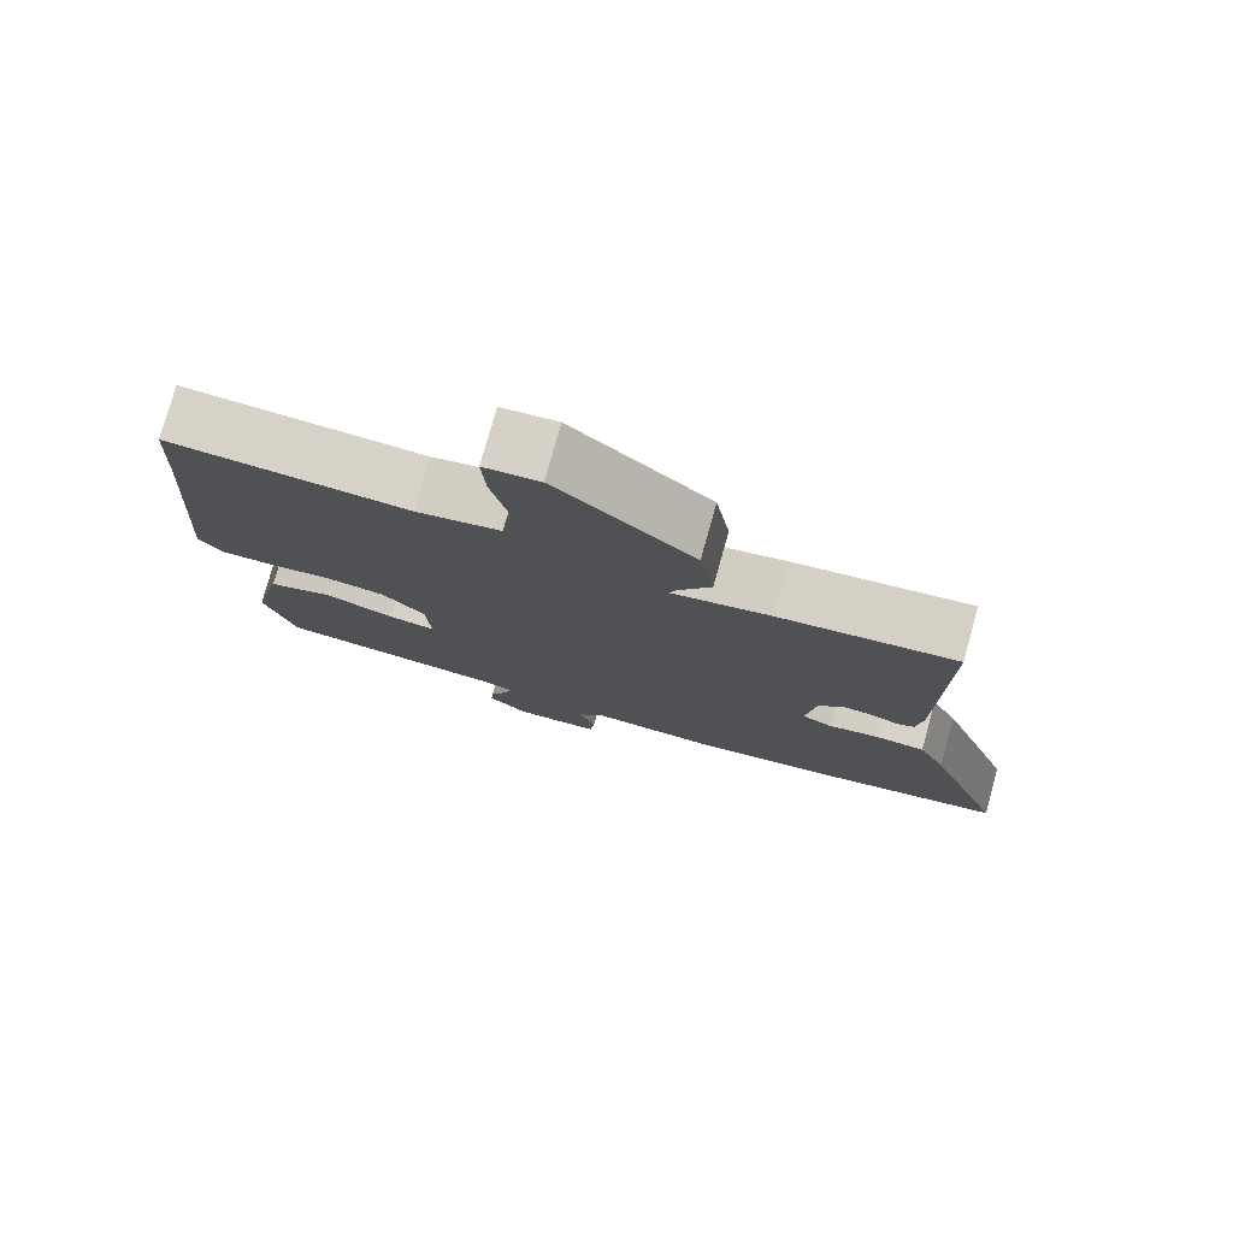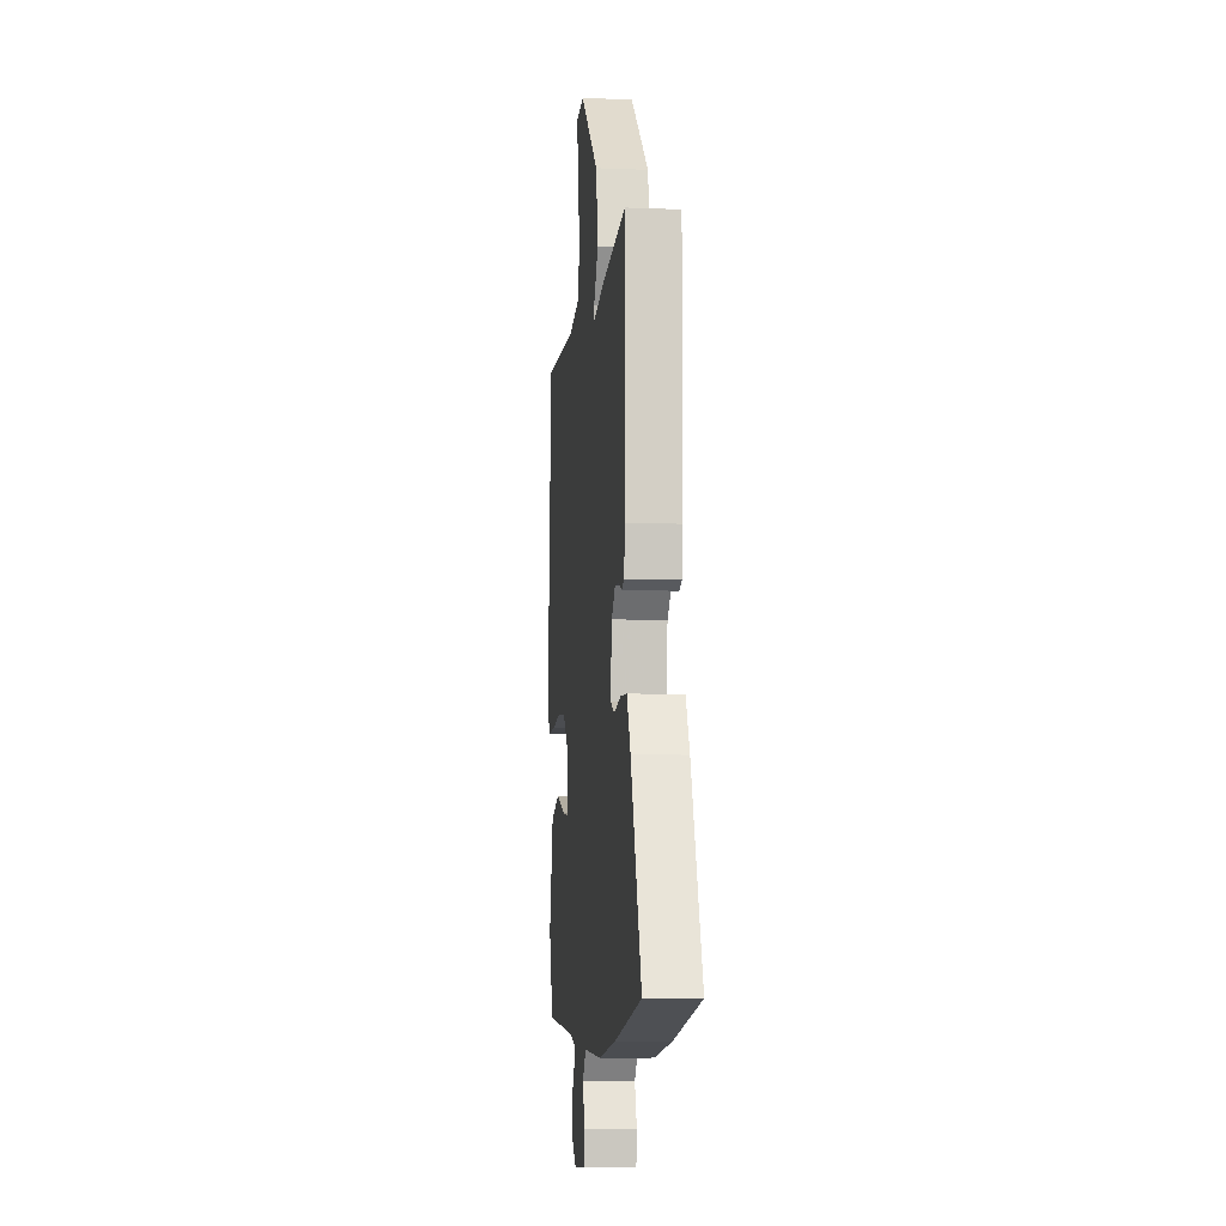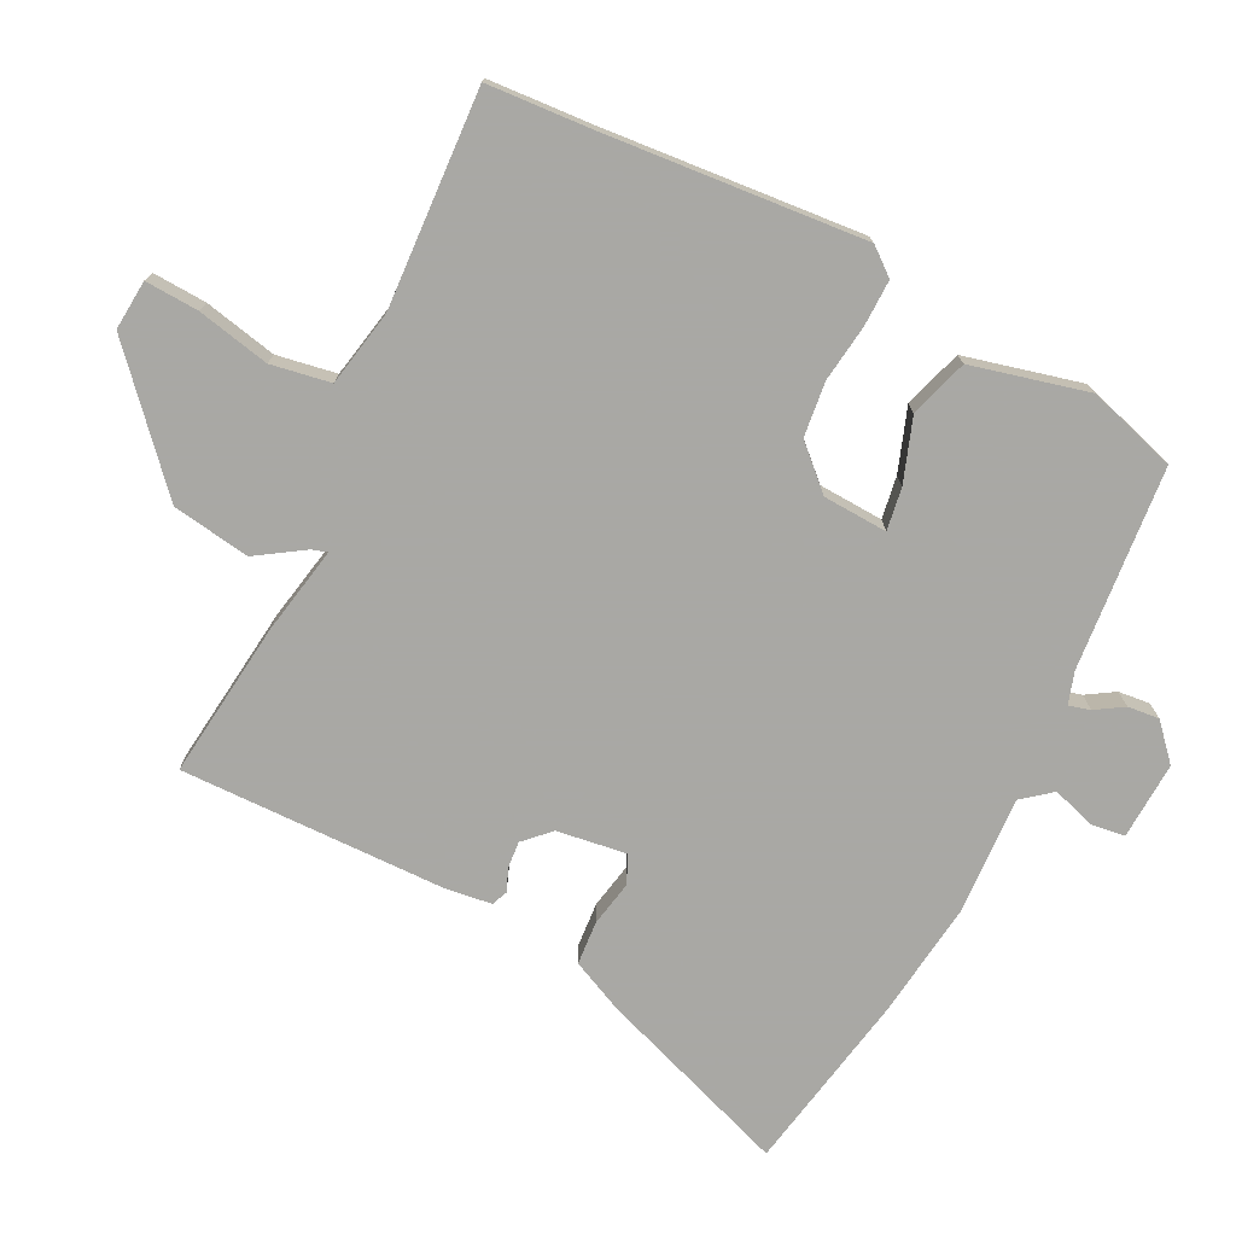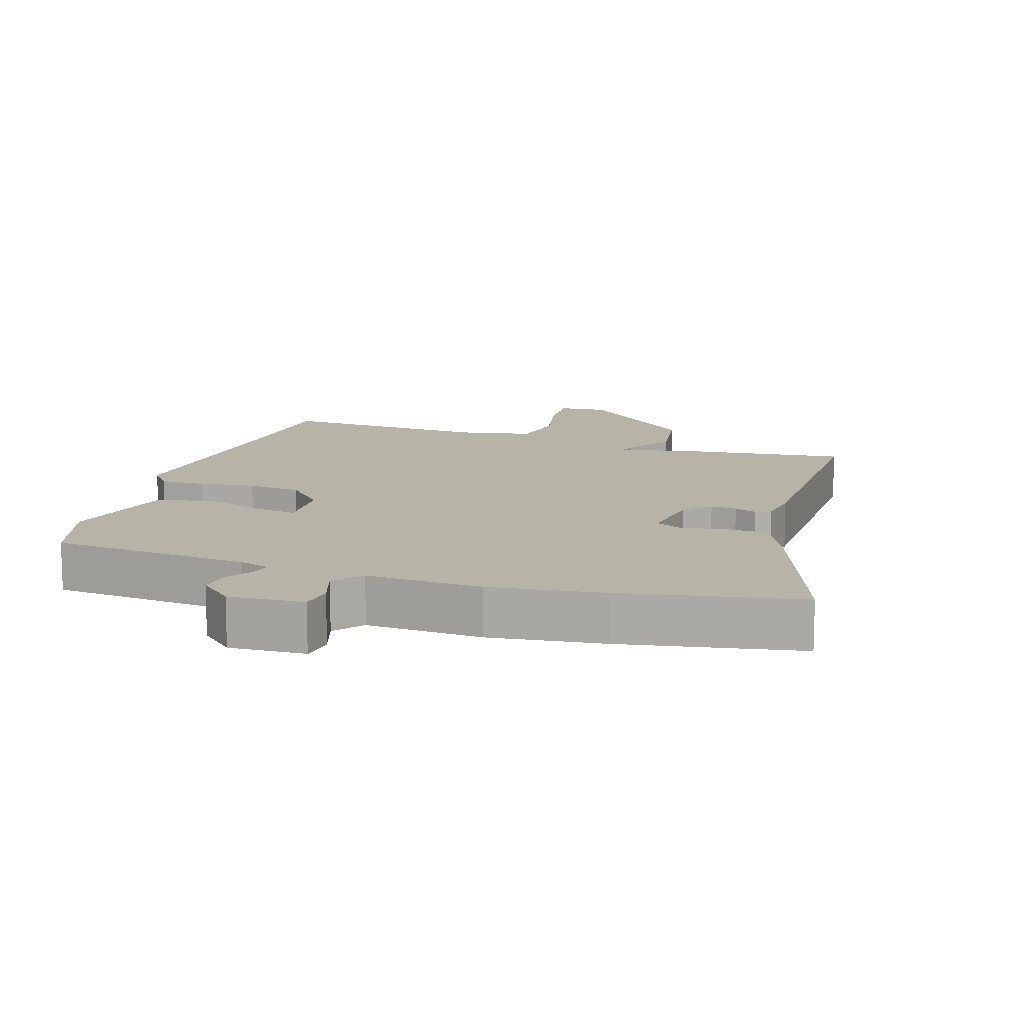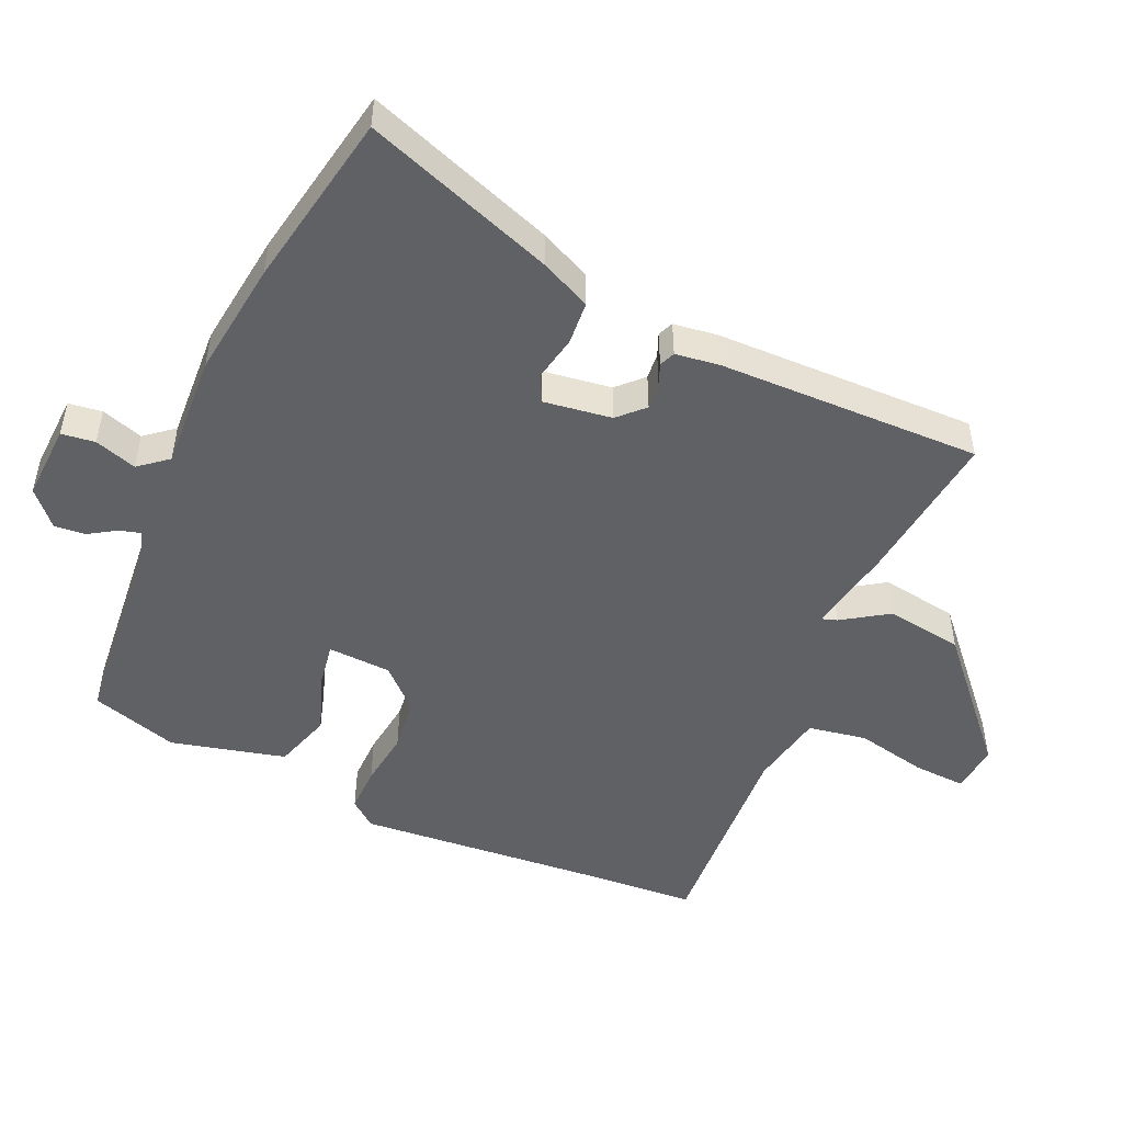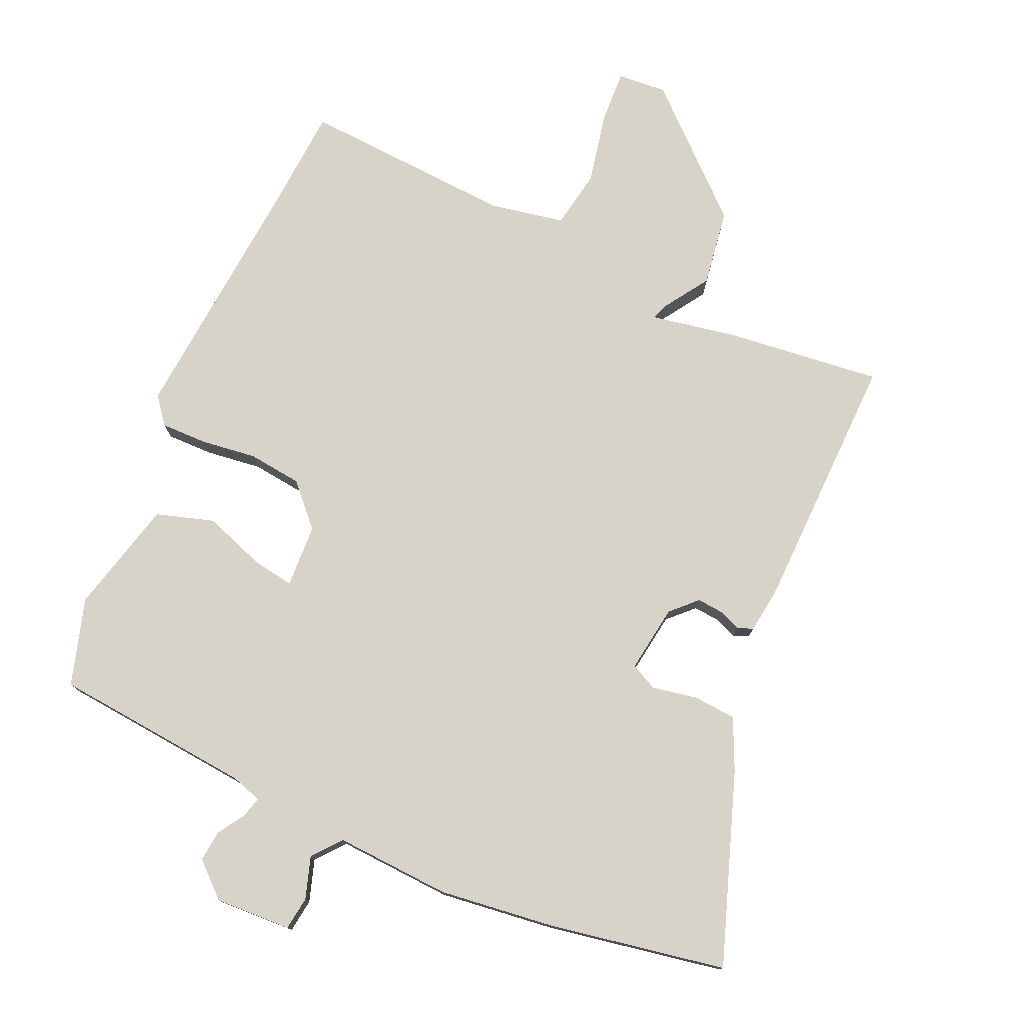
<metadata>
{"format":"obj","ext":"obj","renderer":"f3d","projection":"perspective","resolution":1024,"background":"white","views":[{"elev":77.7,"azim":-164.4,"up":"+Z"},{"elev":-7.9,"azim":-96.5,"up":"+Z"},{"elev":-75.0,"azim":64.1,"up":"+Y"},{"elev":12.7,"azim":-161.4,"up":"+Y"},{"elev":-49.5,"azim":-113.3,"up":"+Y"},{"elev":77.2,"azim":-155.1,"up":"+Y"}]}
</metadata>
<code>
v 0.5 0.07 0.503
v 0.508 0.07 0.352
v 0.535 0.07 -0.029
v 0.503 0.07 -0.068
v 0.435 0.07 -0.066
v 0.352 0.07 -0.054
v 0.272 0.07 -0.062
v 0.215 0.07 -0.121
v 0.209 0.07 -0.215
v 0.271 0.07 -0.206
v 0.363 0.07 -0.175
v 0.448 0.07 -0.203
v 0.488 0.07 -0.373
v 0.447 0.07 -0.502
v 0.15 0.07 -0.525
v 0.104 0.07 -0.539
v 0.112 0.07 -0.57
v 0.137 0.07 -0.611
v 0.141 0.07 -0.657
v 0.09 0.07 -0.702
v -0.023 0.07 -0.695
v -0.029 0.07 -0.645
v -0.008 0.07 -0.583
v -0.042 0.07 -0.54
v -0.214 0.07 -0.547
v -0.386 0.07 -0.523
v -0.648 0.07 -0.471
v -0.544 0.07 -0.19
v -0.508 0.07 -0.115
v -0.444 0.07 -0.111
v -0.377 0.07 -0.125
v -0.337 0.07 -0.106
v -0.35 0.07 -0.005
v -0.386 0.07 0.032
v -0.425 0.07 0.029
v -0.458 0.07 0.016
v -0.481 0.07 0.026
v -0.489 0.07 0.093
v -0.491 0.07 0.482
v -0.261 0.07 0.452
v -0.133 0.07 0.426
v -0.14 0.07 0.449
v -0.184 0.07 0.518
v -0.165 0.07 0.632
v 0.015 0.07 0.79
v 0.088 0.07 0.783
v 0.083 0.07 0.705
v 0.059 0.07 0.599
v 0.073 0.07 0.512
v 0.184 0.07 0.489
v 0.5 0 0.503
v 0.508 0 0.352
v 0.535 0 -0.029
v 0.503 0 -0.068
v 0.435 0 -0.066
v 0.352 0 -0.054
v 0.272 0 -0.062
v 0.215 0 -0.121
v 0.209 0 -0.215
v 0.271 0 -0.206
v 0.363 0 -0.175
v 0.448 0 -0.203
v 0.488 0 -0.373
v 0.447 0 -0.502
v 0.15 0 -0.525
v 0.104 0 -0.539
v 0.112 0 -0.57
v 0.137 0 -0.611
v 0.141 0 -0.657
v 0.09 0 -0.702
v -0.023 0 -0.695
v -0.029 0 -0.645
v -0.008 0 -0.583
v -0.042 0 -0.54
v -0.214 0 -0.547
v -0.386 0 -0.523
v -0.648 0 -0.471
v -0.544 0 -0.19
v -0.508 0 -0.115
v -0.444 0 -0.111
v -0.377 0 -0.125
v -0.337 0 -0.106
v -0.35 0 -0.005
v -0.386 0 0.032
v -0.425 0 0.029
v -0.458 0 0.016
v -0.481 0 0.026
v -0.489 0 0.093
v -0.491 0 0.482
v -0.261 0 0.452
v -0.133 0 0.426
v -0.14 0 0.449
v -0.184 0 0.518
v -0.165 0 0.632
v 0.015 0 0.79
v 0.088 0 0.783
v 0.083 0 0.705
v 0.059 0 0.599
v 0.073 0 0.512
v 0.184 0 0.489
f 46 47 48
f 45 46 48
f 44 45 48
f 43 44 48
f 42 43 48
f 41 42 48 49
f 39 40 41
f 38 39 41
f 37 38 41
f 36 37 41
f 35 36 41
f 41 49 50
f 35 41 50
f 34 35 50
f 29 30 31
f 28 29 31
f 27 28 31
f 26 27 31
f 25 26 31
f 24 25 31
f 24 31 32
f 23 24 32 33
f 21 22 23
f 20 21 23
f 19 20 23
f 18 19 23
f 17 18 23
f 16 17 23 33
f 13 14 15
f 12 13 15
f 11 12 15
f 10 11 15
f 9 10 15 16
f 8 9 16 33
f 4 5 6
f 3 4 6
f 2 3 6
f 2 6 7
f 33 34 50
f 8 33 50
f 7 8 50
f 2 7 50
f 1 2 50
f 98 97 96
f 98 96 95
f 98 95 94
f 98 94 93
f 98 93 92
f 99 98 92 91
f 91 90 89
f 91 89 88
f 91 88 87
f 91 87 86
f 91 86 85
f 100 99 91
f 100 91 85
f 100 85 84
f 81 80 79
f 81 79 78
f 81 78 77
f 81 77 76
f 81 76 75
f 81 75 74
f 82 81 74
f 83 82 74 73
f 73 72 71
f 73 71 70
f 73 70 69
f 73 69 68
f 73 68 67
f 83 73 67 66
f 65 64 63
f 65 63 62
f 65 62 61
f 65 61 60
f 66 65 60 59
f 83 66 59 58
f 56 55 54
f 56 54 53
f 56 53 52
f 57 56 52
f 100 84 83
f 100 83 58
f 100 58 57
f 100 57 52
f 100 52 51
f 1 51 52 2
f 2 52 53 3
f 3 53 54 4
f 4 54 55 5
f 5 55 56 6
f 6 56 57 7
f 7 57 58 8
f 8 58 59 9
f 9 59 60 10
f 10 60 61 11
f 11 61 62 12
f 12 62 63 13
f 13 63 64 14
f 14 64 65 15
f 15 65 66 16
f 16 66 67 17
f 17 67 68 18
f 18 68 69 19
f 19 69 70 20
f 20 70 71 21
f 21 71 72 22
f 22 72 73 23
f 23 73 74 24
f 24 74 75 25
f 25 75 76 26
f 26 76 77 27
f 27 77 78 28
f 28 78 79 29
f 29 79 80 30
f 30 80 81 31
f 31 81 82 32
f 32 82 83 33
f 33 83 84 34
f 34 84 85 35
f 35 85 86 36
f 36 86 87 37
f 37 87 88 38
f 38 88 89 39
f 39 89 90 40
f 40 90 91 41
f 41 91 92 42
f 42 92 93 43
f 43 93 94 44
f 44 94 95 45
f 45 95 96 46
f 46 96 97 47
f 47 97 98 48
f 48 98 99 49
f 49 99 100 50
f 50 100 51 1

</code>
